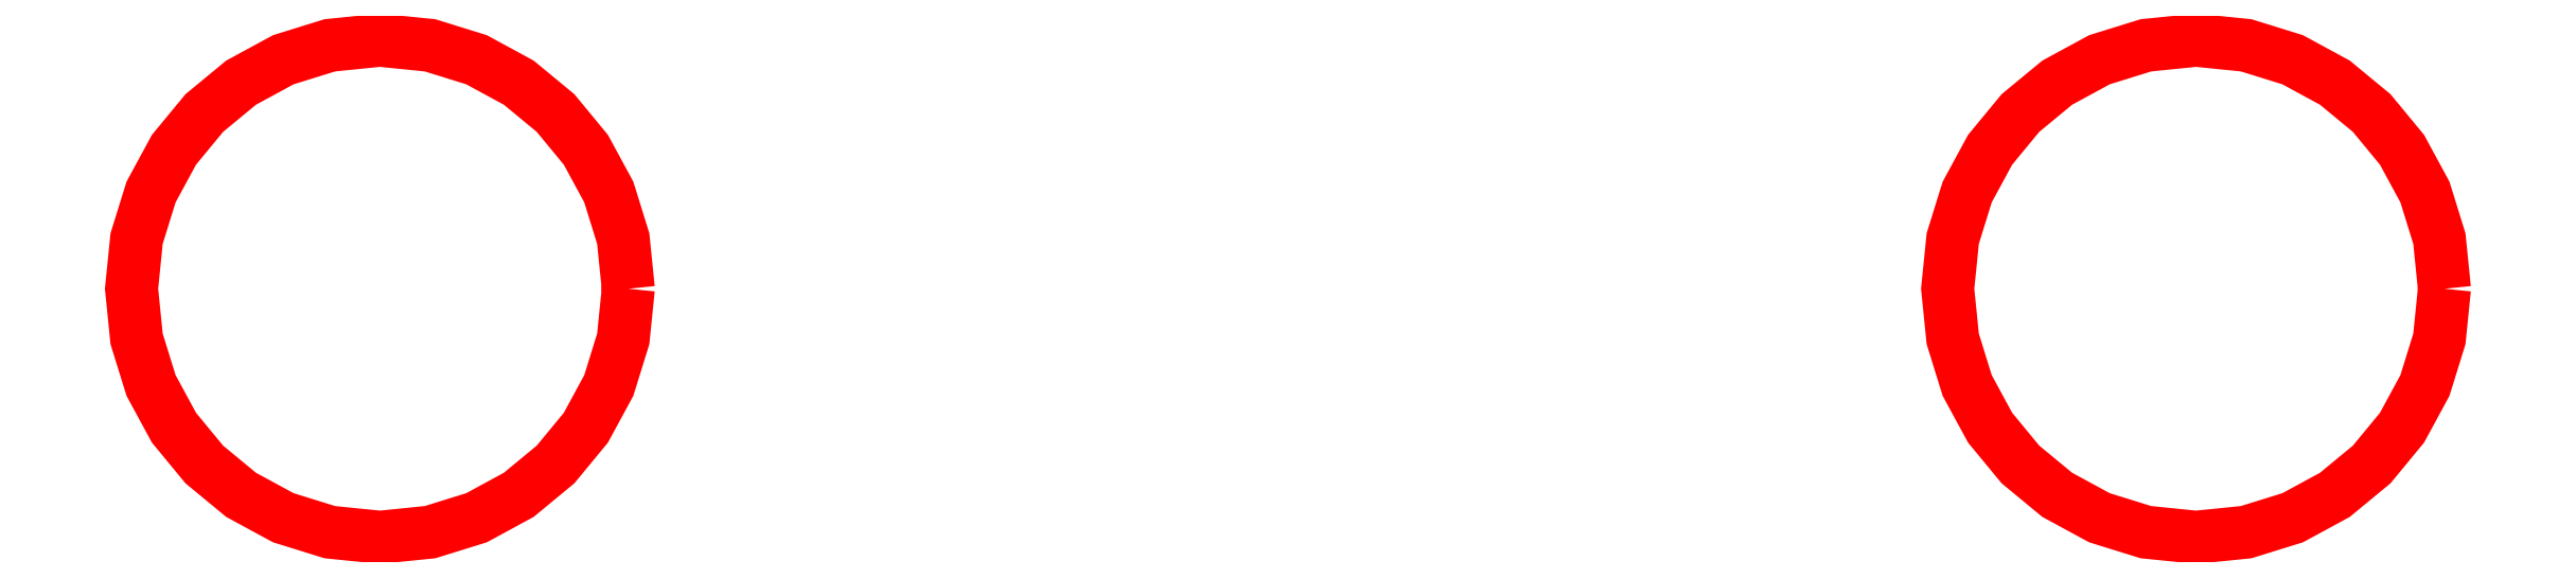
<metadata>
{"format":"dxf","ext":"dxf","renderer":"ezdxf+matplotlib","layout":"modelspace","background":"white","min_lineweight":24,"dpi":150}
</metadata>
<code>
0
SECTION
2
ENTITIES
0
LWPOLYLINE
8
Layer_1
90
33
70
1
10
34.47
20
29.46
30
0
10
34.35
20
28.32
30
0
10
34.02
20
27.25
30
0
10
33.5
20
26.28
30
0
10
32.8
20
25.44
30
0
10
31.96
20
24.75
30
0
10
31
20
24.23
30
0
10
29.93
20
23.9
30
0
10
28.79
20
23.78
30
0
10
27.64
20
23.9
30
0
10
26.58
20
24.23
30
0
10
25.61
20
24.75
30
0
10
24.77
20
25.44
30
0
10
24.08
20
26.28
30
0
10
23.55
20
27.25
30
0
10
23.22
20
28.32
30
0
10
23.11
20
29.46
30
0
10
23.22
20
30.6
30
0
10
23.55
20
31.67
30
0
10
24.08
20
32.64
30
0
10
24.77
20
33.48
30
0
10
25.61
20
34.17
30
0
10
26.58
20
34.69
30
0
10
27.64
20
35.02
30
0
10
28.79
20
35.14
30
0
10
29.93
20
35.02
30
0
10
31
20
34.69
30
0
10
31.96
20
34.17
30
0
10
32.8
20
33.48
30
0
10
33.5
20
32.64
30
0
10
34.02
20
31.67
30
0
10
34.35
20
30.6
30
0
10
34.47
20
29.46
30
0
0
LWPOLYLINE
8
Layer_1
90
33
70
1
10
75.99
20
29.46
30
0
10
75.88
20
28.32
30
0
10
75.55
20
27.25
30
0
10
75.02
20
26.28
30
0
10
74.33
20
25.44
30
0
10
73.49
20
24.75
30
0
10
72.52
20
24.23
30
0
10
71.46
20
23.9
30
0
10
70.31
20
23.78
30
0
10
69.17
20
23.9
30
0
10
68.1
20
24.23
30
0
10
67.14
20
24.75
30
0
10
66.3
20
25.44
30
0
10
65.6
20
26.28
30
0
10
65.08
20
27.25
30
0
10
64.75
20
28.32
30
0
10
64.63
20
29.46
30
0
10
64.75
20
30.6
30
0
10
65.08
20
31.67
30
0
10
65.6
20
32.64
30
0
10
66.3
20
33.48
30
0
10
67.14
20
34.17
30
0
10
68.1
20
34.69
30
0
10
69.17
20
35.02
30
0
10
70.31
20
35.14
30
0
10
71.46
20
35.02
30
0
10
72.52
20
34.69
30
0
10
73.49
20
34.17
30
0
10
74.33
20
33.48
30
0
10
75.02
20
32.64
30
0
10
75.55
20
31.67
30
0
10
75.88
20
30.6
30
0
10
75.99
20
29.46
30
0
0
ENDSEC
0
EOF

</code>
